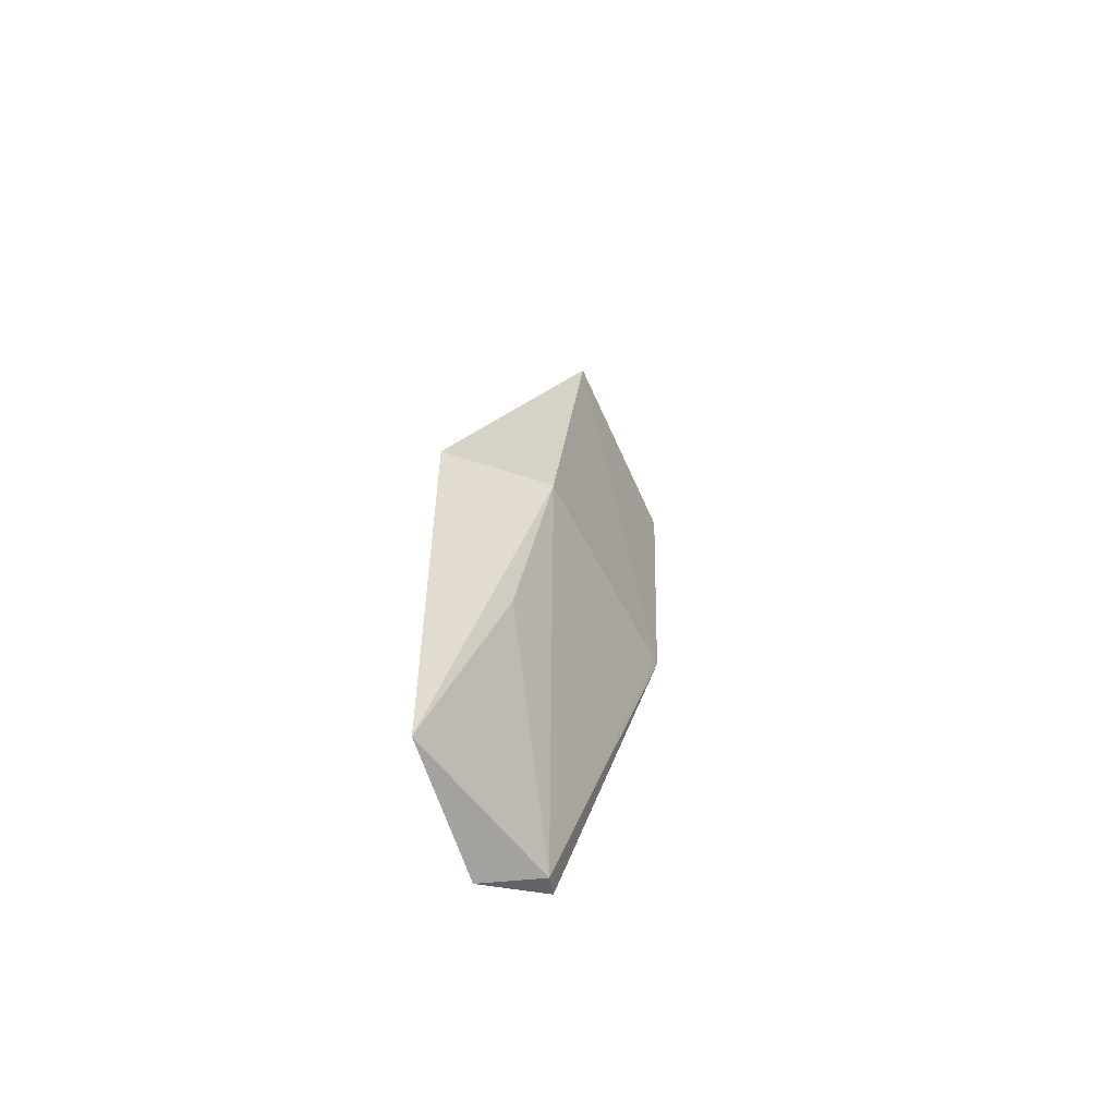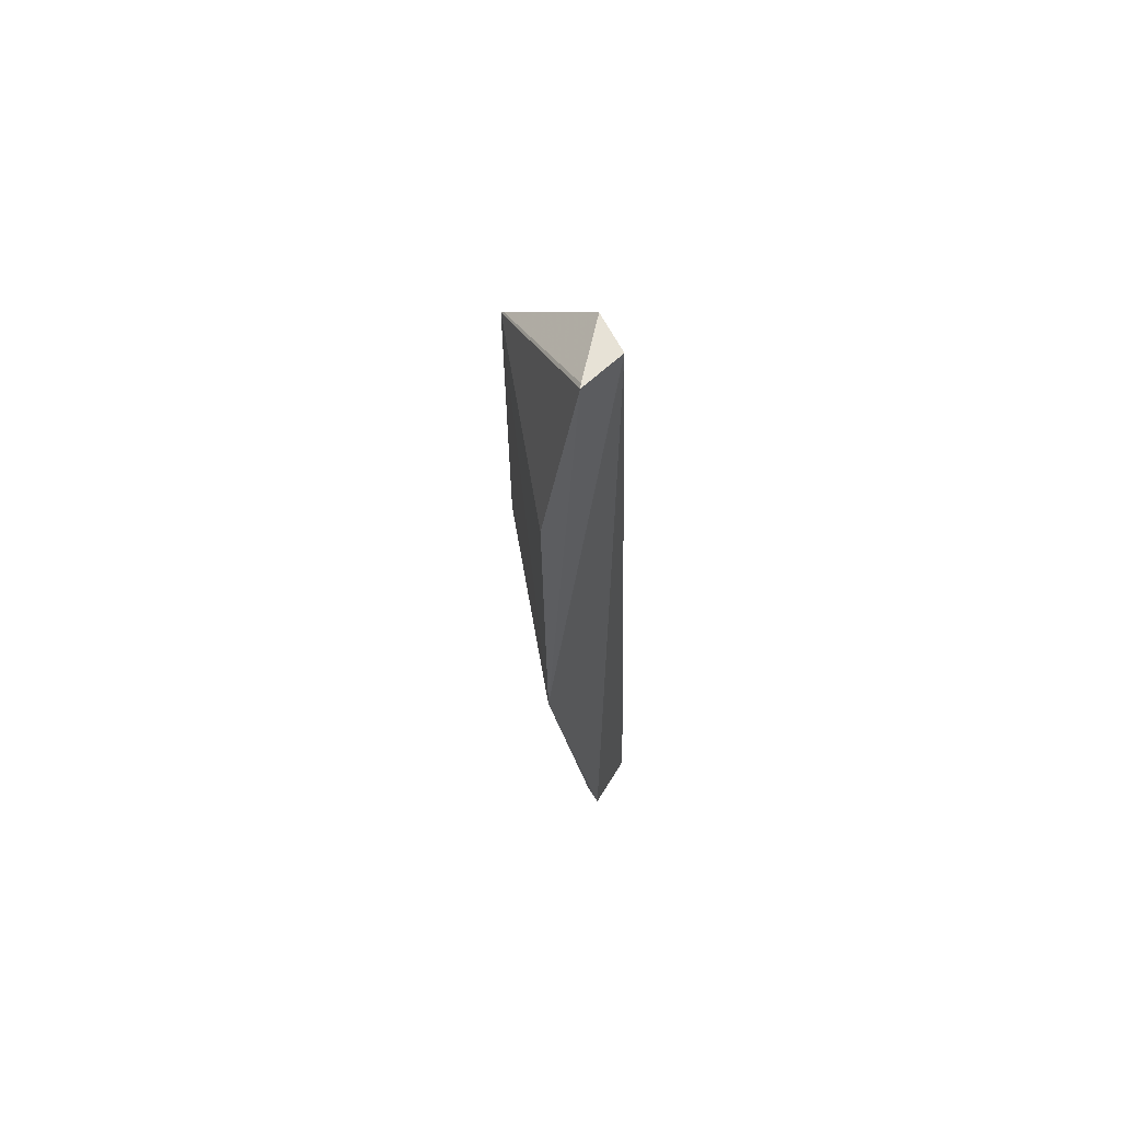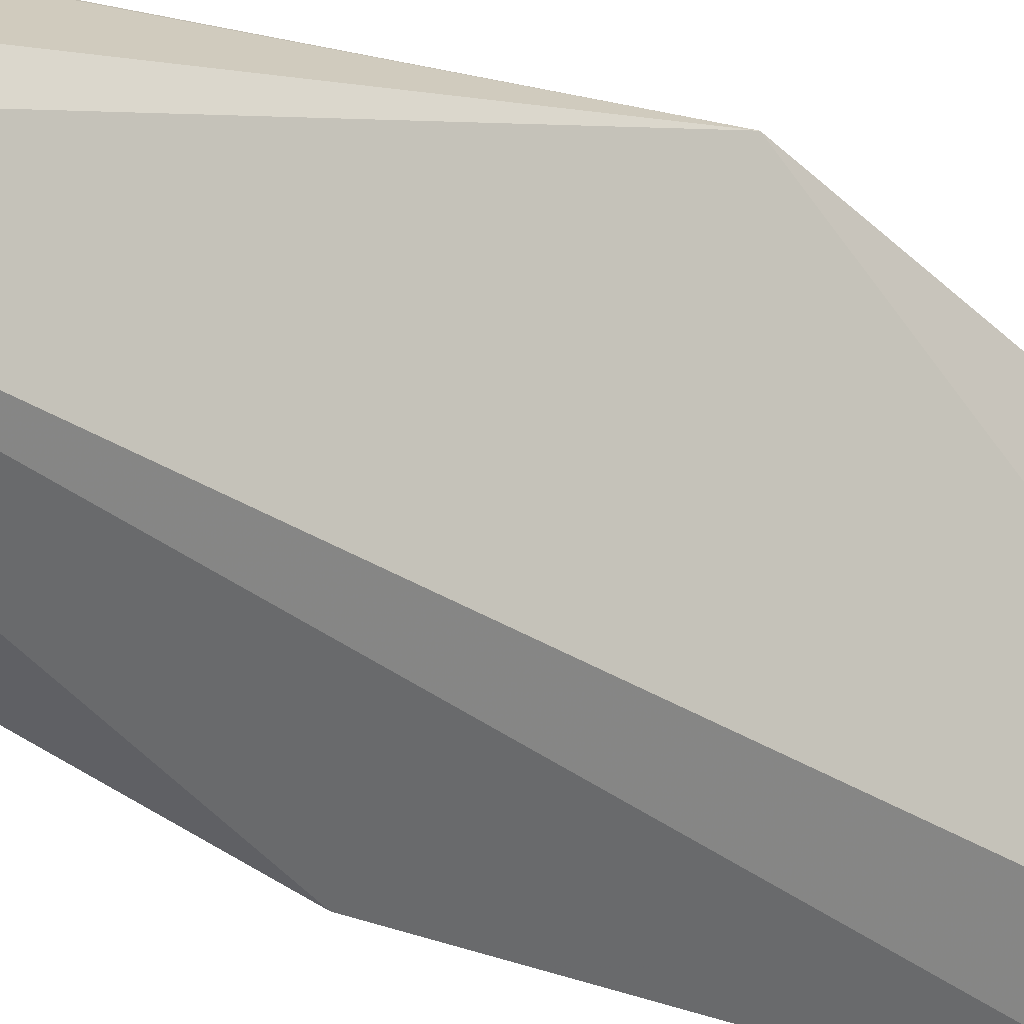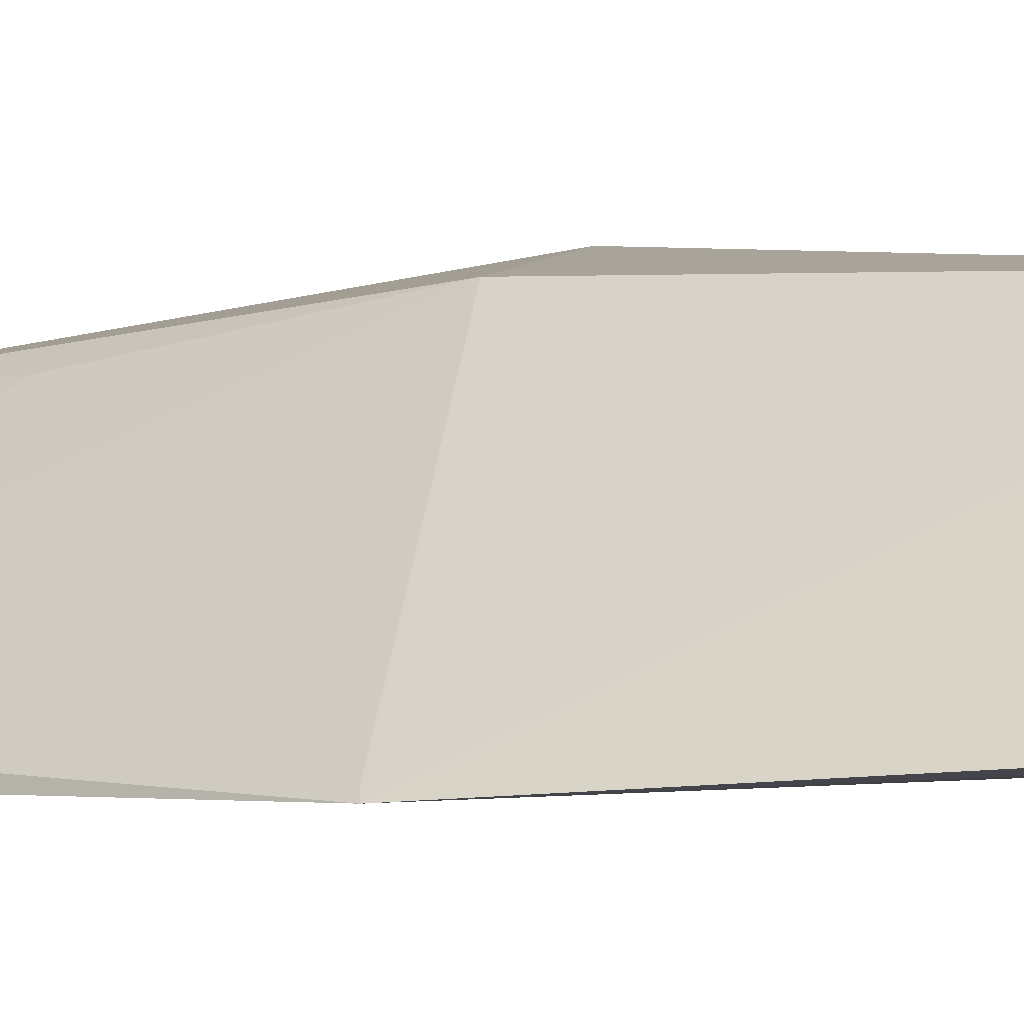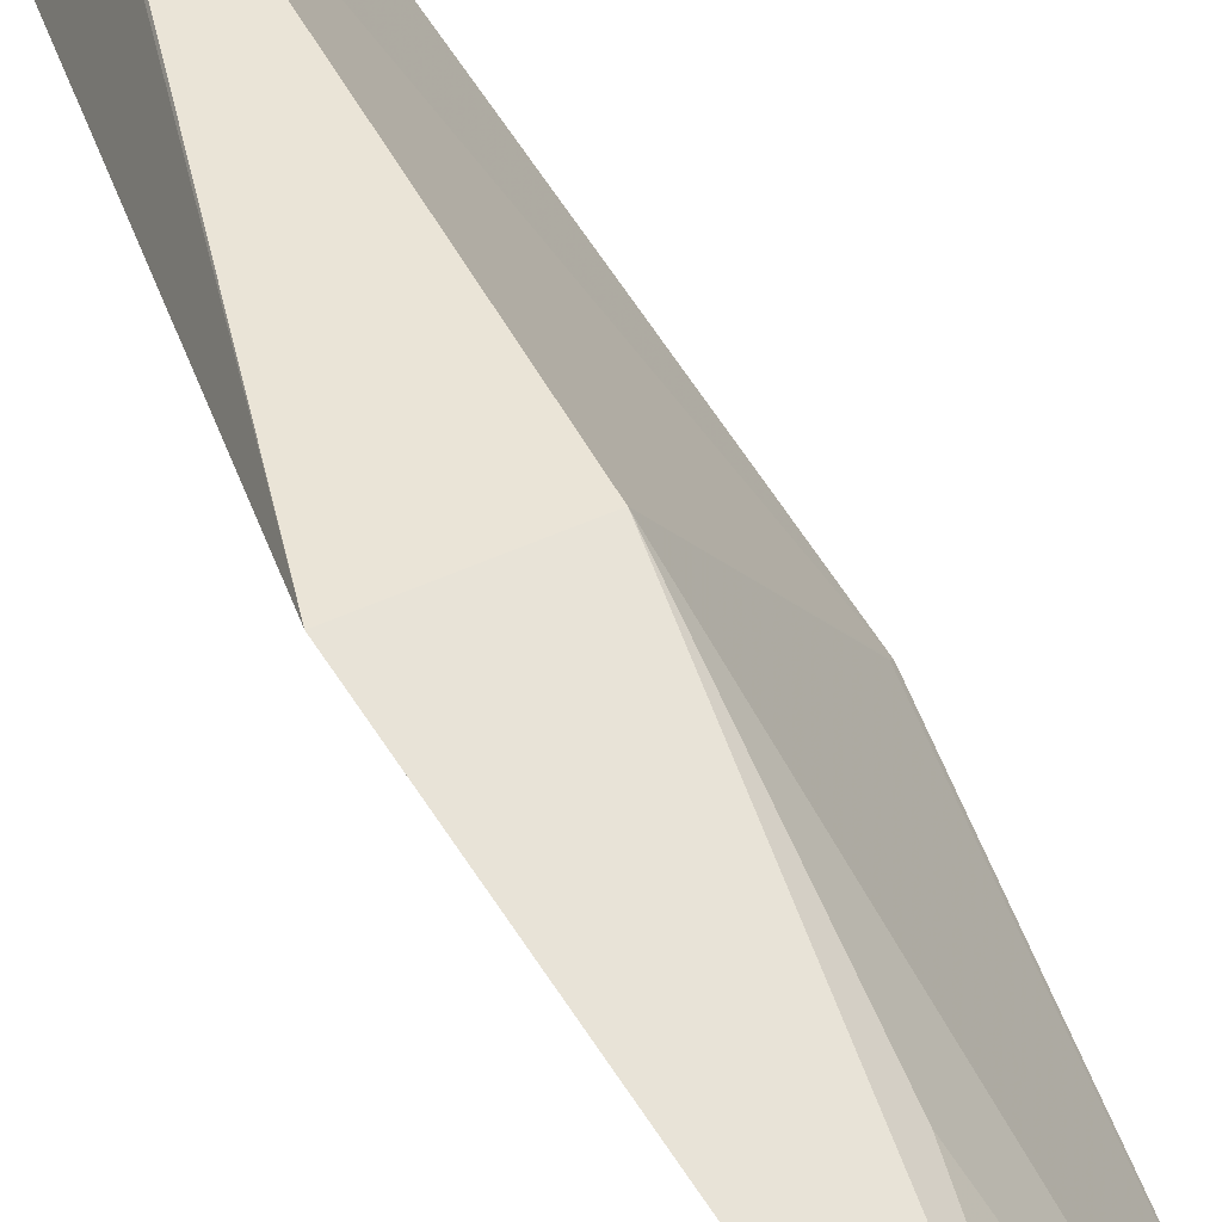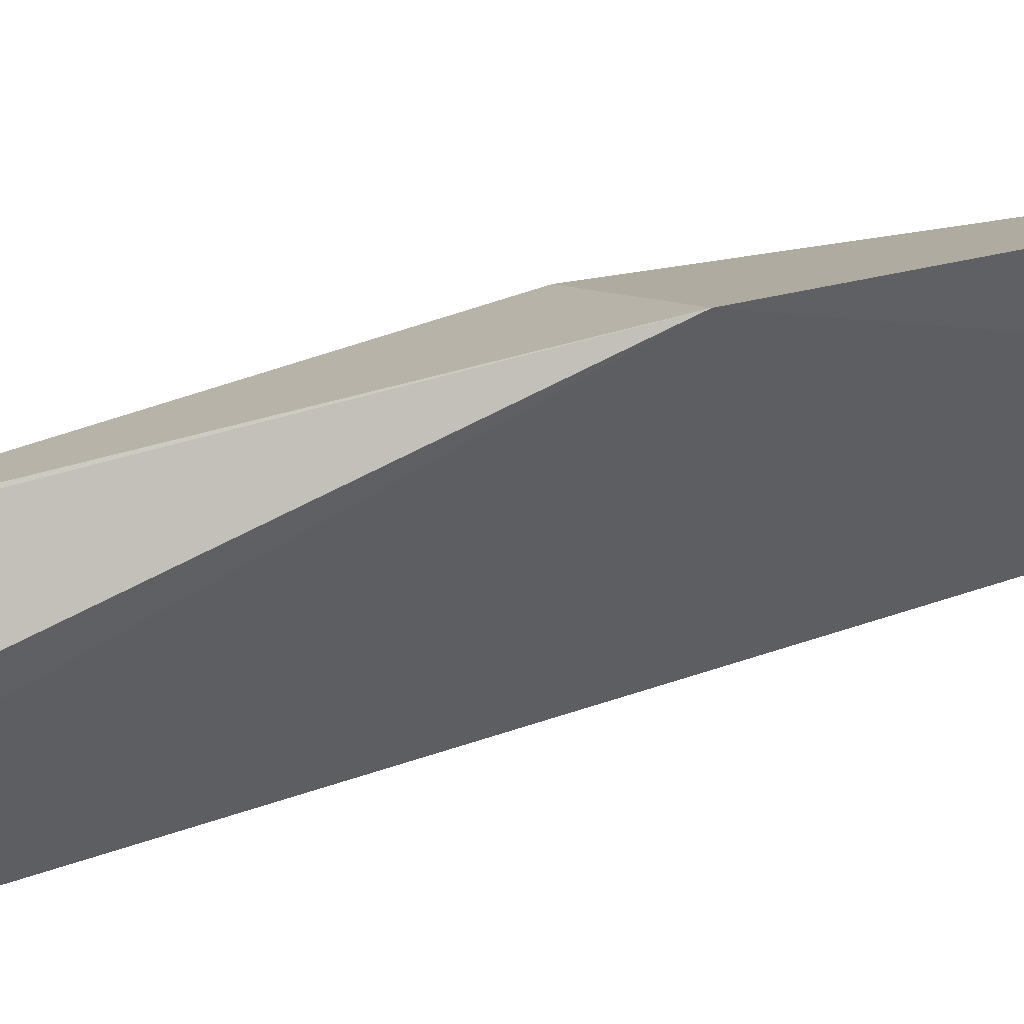
<metadata>
{"format":"obj","ext":"obj","renderer":"f3d","projection":"perspective","resolution":1024,"background":"white","views":[{"elev":-60.4,"azim":0.5,"up":"+Y"},{"elev":57.1,"azim":144.1,"up":"+Y"},{"elev":-42.9,"azim":-135.8,"up":"+Z"},{"elev":-12.2,"azim":113.7,"up":"+Z"},{"elev":61.9,"azim":-33.5,"up":"+Z"},{"elev":28.9,"azim":-118.4,"up":"+Z"}]}
</metadata>
<code>
v 0.04817 -0.03852 0.03407
v 0.05416 -0.06917 0.02025
v 0.05506 -0.04297 0.01969
v 0.04807 -0.02916 0.02008
v 0.03644 -0.1063 0.03874
v 0.05192 -0.02944 0.01959
v 0.04546 -0.06937 0.03766
v 0.03645 -0.06946 0.04085
v 0.04007 -0.1073 0.02749
v 0.04721 -0.02949 0.02395
v 0.04512 -0.1053 0.02635
v 0.04539 -0.1049 0.02456
v 0.05164 -0.0294 0.01989
v 0.04813 -0.03821 0.03379
v 0.0425 -0.08639 0.03694
v 0.05389 -0.06932 0.02078
f 1 2 3
f 6 3 2
f 6 2 4
f 6 1 3
f 7 2 1
f 8 7 1
f 8 5 7
f 9 8 4
f 9 5 8
f 10 4 8
f 11 5 9
f 12 9 4
f 12 4 2
f 12 11 9
f 12 2 11
f 13 6 4
f 13 4 10
f 14 10 8
f 14 8 1
f 14 13 10
f 14 1 6
f 14 6 13
f 15 11 7
f 15 7 5
f 15 5 11
f 16 11 2
f 16 2 7
f 16 7 11

</code>
